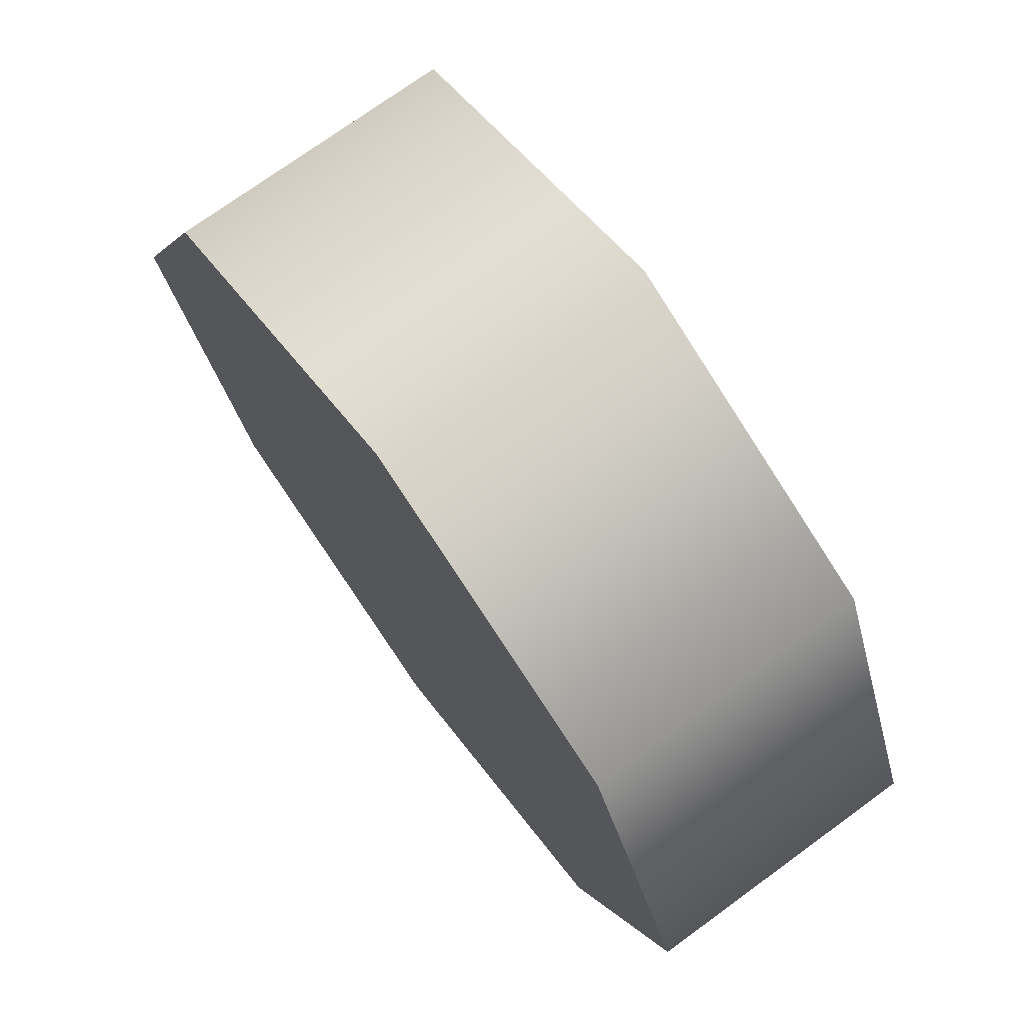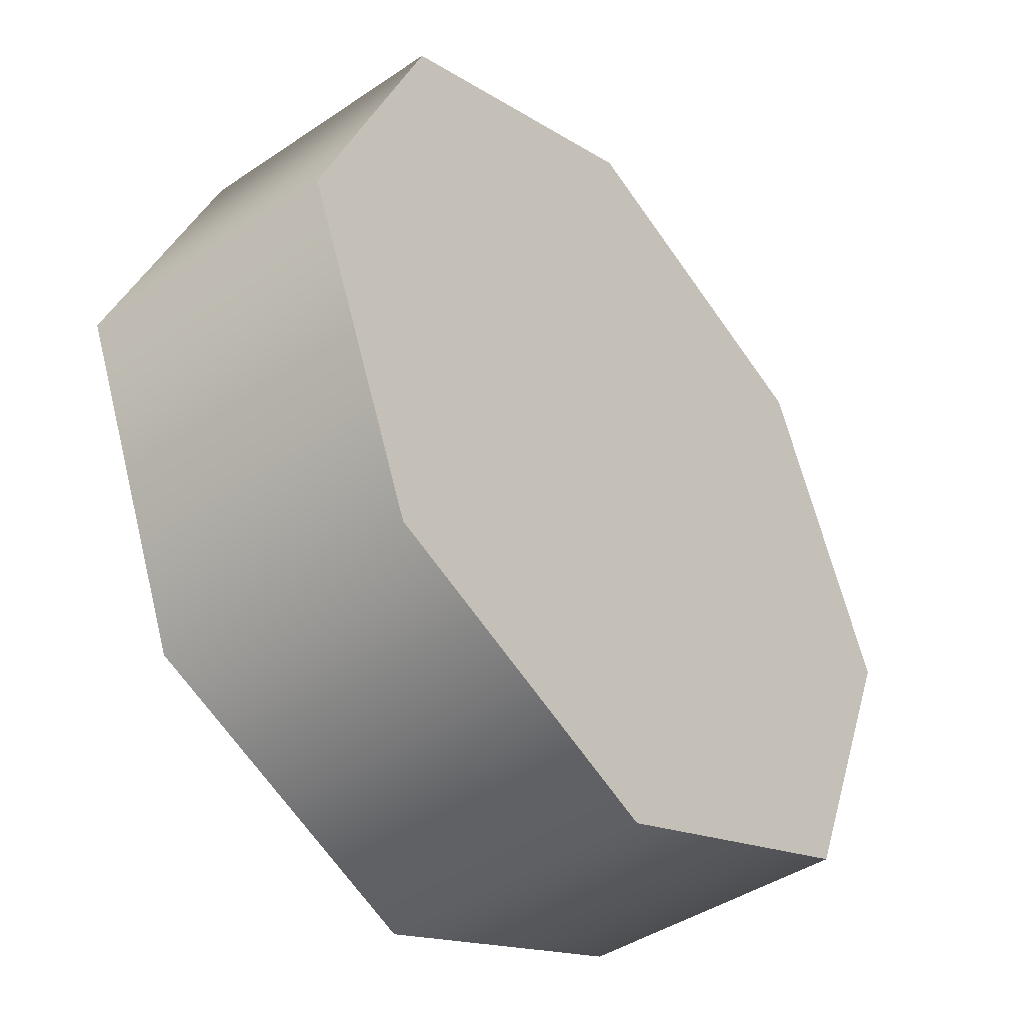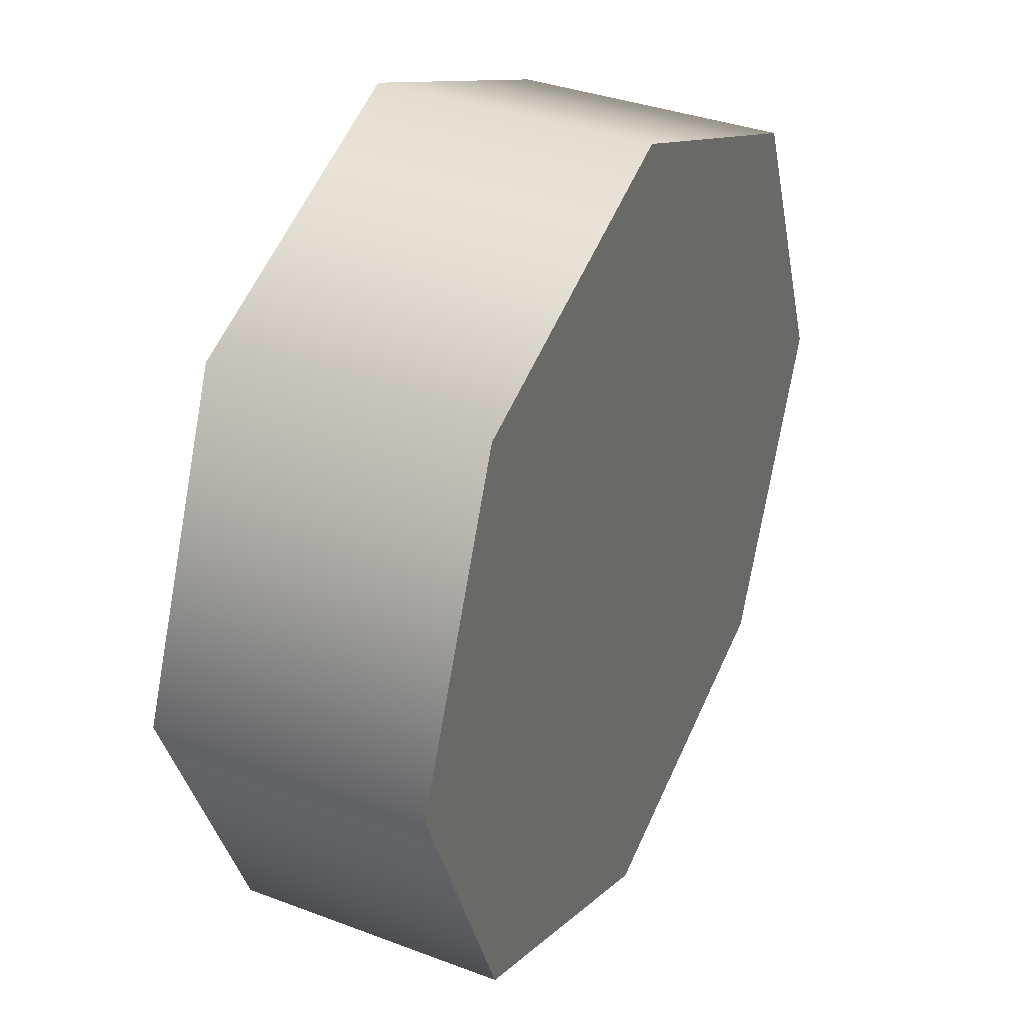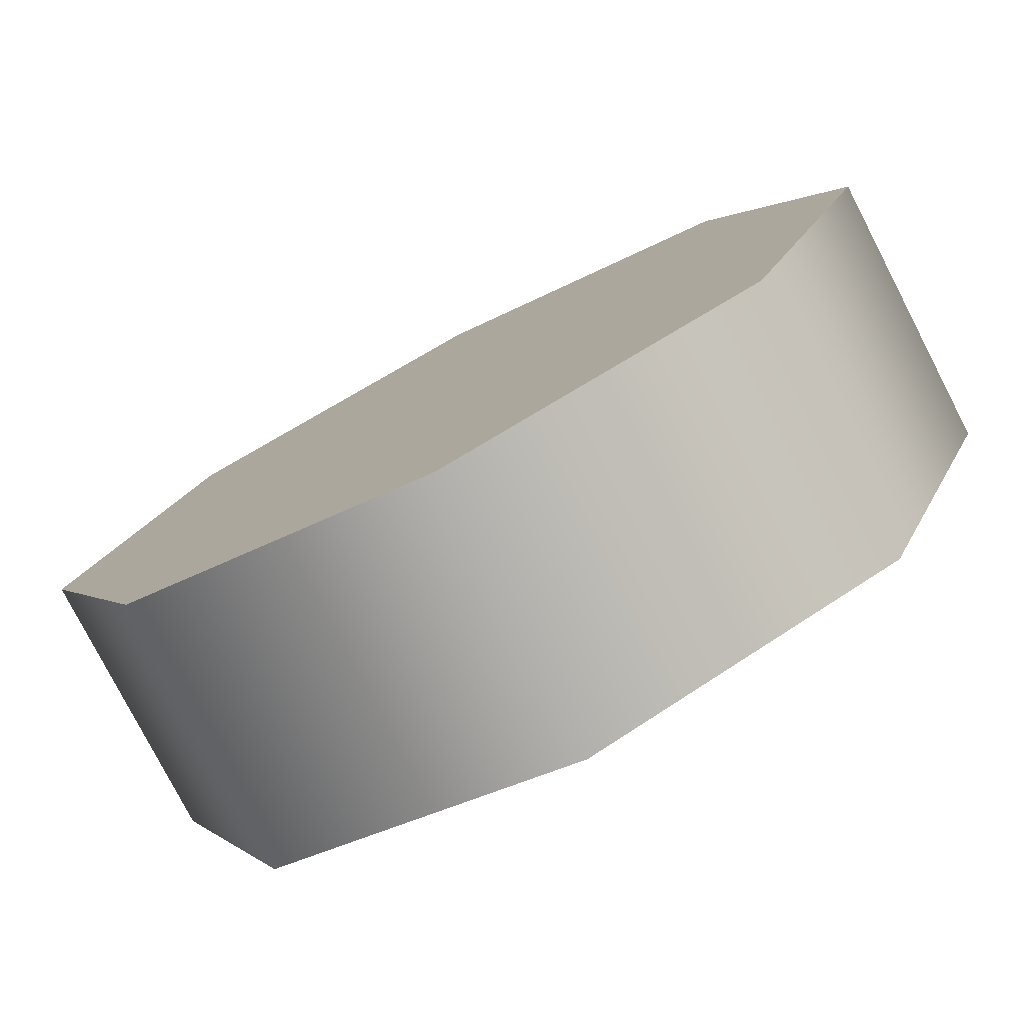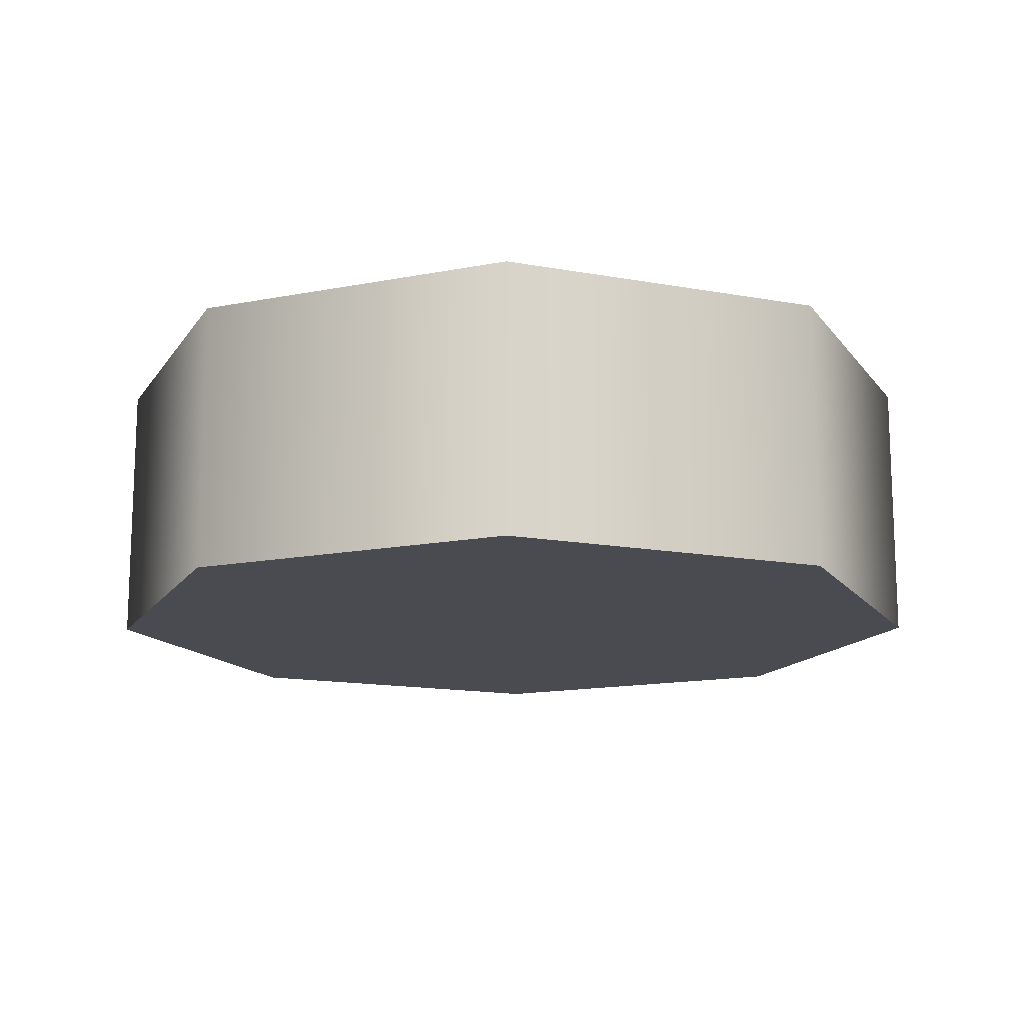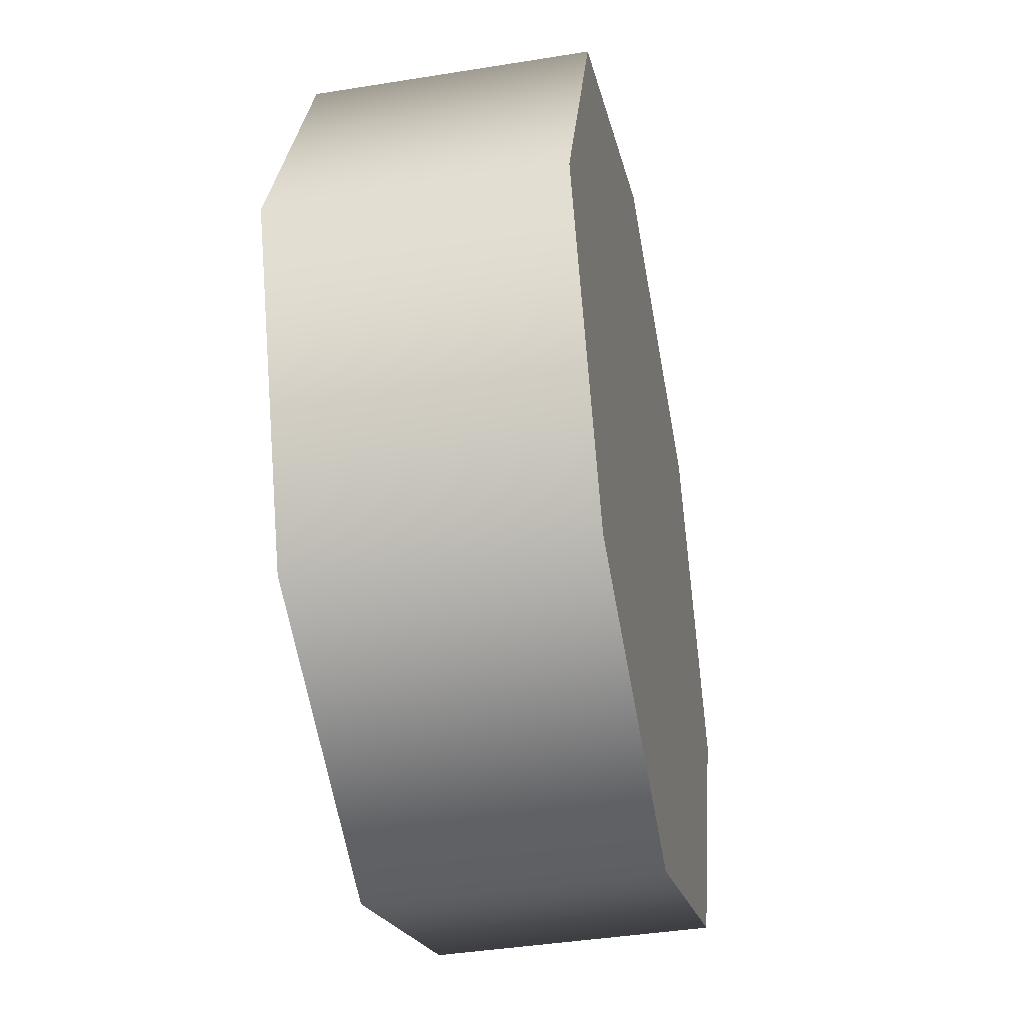
<metadata>
{"format":"obj","ext":"obj","renderer":"f3d","projection":"perspective","resolution":1024,"background":"white","views":[{"elev":73.5,"azim":53.9,"up":"+Z"},{"elev":-42.5,"azim":129.0,"up":"+Z"},{"elev":35.4,"azim":-63.4,"up":"+Z"},{"elev":-78.6,"azim":-152.7,"up":"+Z"},{"elev":-14.6,"azim":-89.3,"up":"+Y"},{"elev":-40.9,"azim":-78.8,"up":"+Z"}]}
</metadata>
<code>
g pb_Mesh1056498
v -1 -0.3124 -1.006e-07
v -1 0.3124 -7.823e-08
v -0.7071 -0.3124 0.7071
v -0.7071 0.3124 0.7071
v -0.7071 -0.3124 0.7071
v -0.7071 0.3124 0.7071
v 4.371e-08 -0.3124 1
v 4.371e-08 0.3124 1
v 4.371e-08 -0.3124 1
v 4.371e-08 0.3124 1
v 0.7071 -0.3124 0.7071
v 0.7071 0.3124 0.7071
v 0.7071 -0.3124 0.7071
v 0.7071 0.3124 0.7071
v 1 -0.3124 -1.88e-07
v 1 0.3124 -1.657e-07
v 1 -0.3124 -1.88e-07
v 1 0.3124 -1.657e-07
v 0.7071 -0.3124 -0.7071
v 0.7071 0.3124 -0.7071
v 0.7071 -0.3124 -0.7071
v 0.7071 0.3124 -0.7071
v -1.192e-08 -0.3124 -1
v -1.192e-08 0.3124 -1
v -1.192e-08 -0.3124 -1
v -1.192e-08 0.3124 -1
v -0.7071 -0.3124 -0.7071
v -0.7071 0.3124 -0.7071
v -0.7071 -0.3124 -0.7071
v -0.7071 0.3124 -0.7071
v -1 -0.3124 -1.006e-07
v -1 0.3124 -7.823e-08
v -0.7071 -0.3124 0.7071
v -0 -0.3124 -1.006e-07
v -1 -0.3124 -1.006e-07
v 4.371e-08 -0.3124 1
v 0.7071 -0.3124 0.7071
v 1 -0.3124 -1.88e-07
v 0.7071 -0.3124 -0.7071
v -1.192e-08 -0.3124 -1
v -0.7071 -0.3124 -0.7071
v -1 0.3124 -7.823e-08
v -0 0.3124 -7.823e-08
v -0.7071 0.3124 0.7071
v 4.371e-08 0.3124 1
v 0.7071 0.3124 0.7071
v 1 0.3124 -1.657e-07
v 0.7071 0.3124 -0.7071
v -1.192e-08 0.3124 -1
v -0.7071 0.3124 -0.7071
g pb_Mesh1056498_0
f 3 2 1
f 3 4 2
f 7 6 5
f 7 8 6
f 11 10 9
f 11 12 10
f 15 14 13
f 15 16 14
f 19 18 17
f 19 20 18
f 23 22 21
f 23 24 22
f 27 26 25
f 27 28 26
f 31 30 29
f 31 32 30
f 35 34 33
f 33 34 36
f 36 34 37
f 37 34 38
f 38 34 39
f 39 34 40
f 40 34 41
f 41 34 35
f 44 43 42
f 45 43 44
f 46 43 45
f 47 43 46
f 48 43 47
f 49 43 48
f 50 43 49
f 42 43 50

</code>
